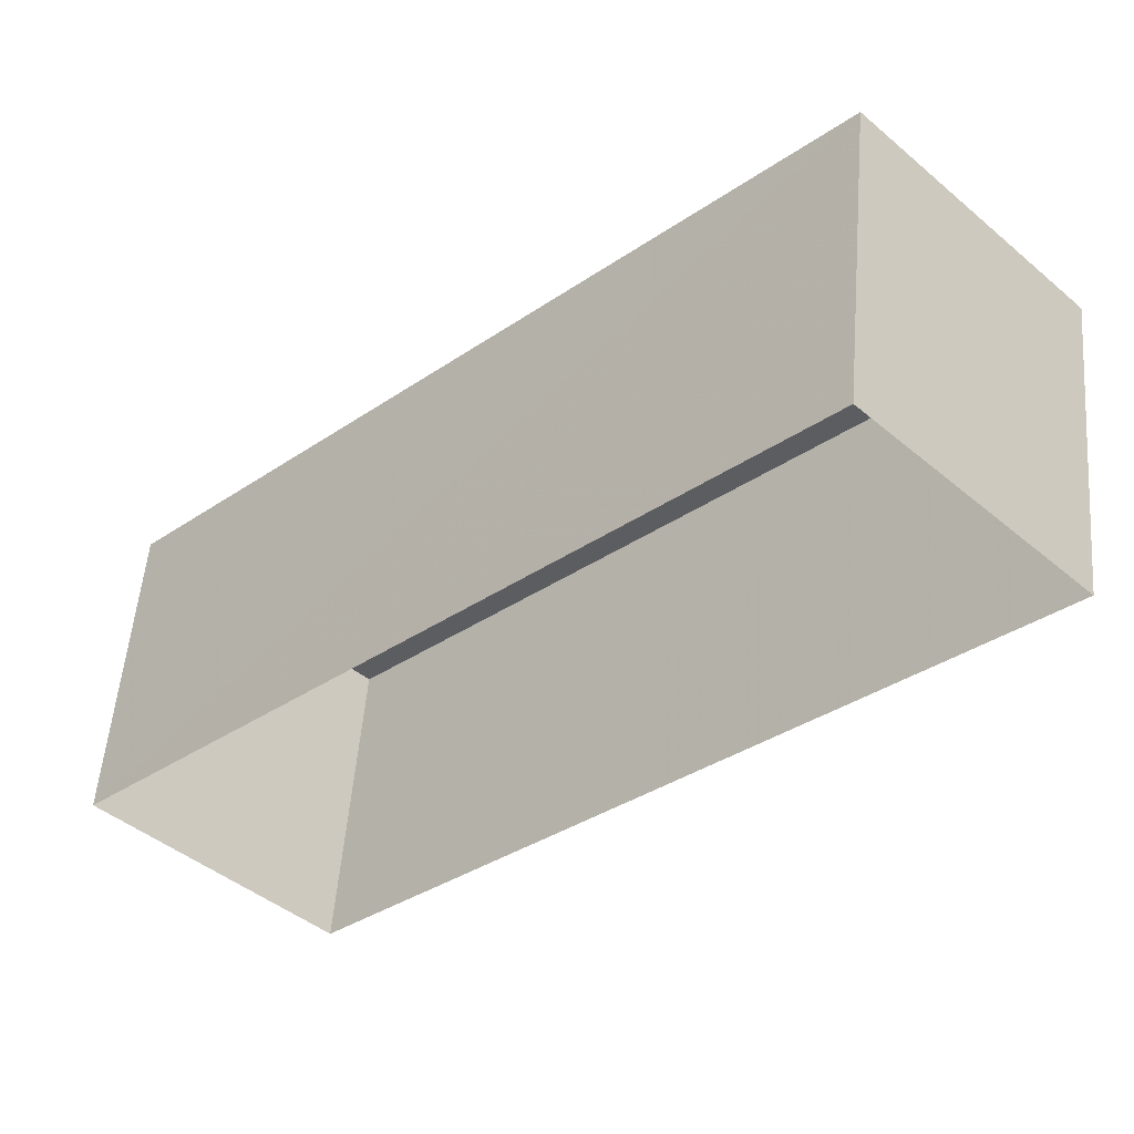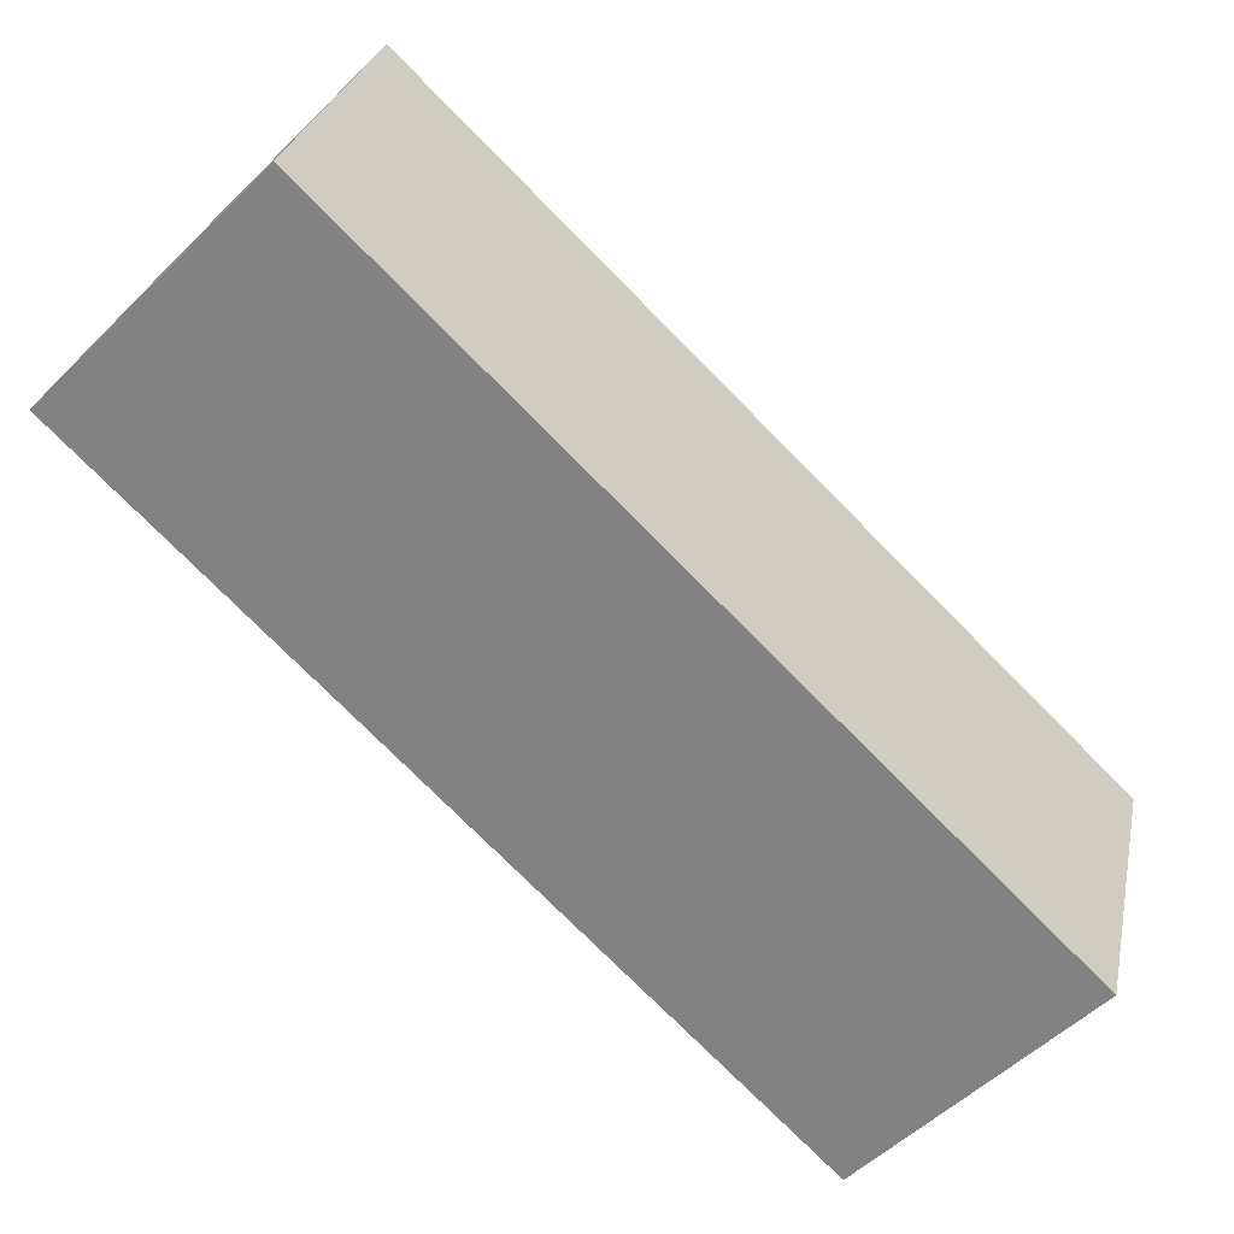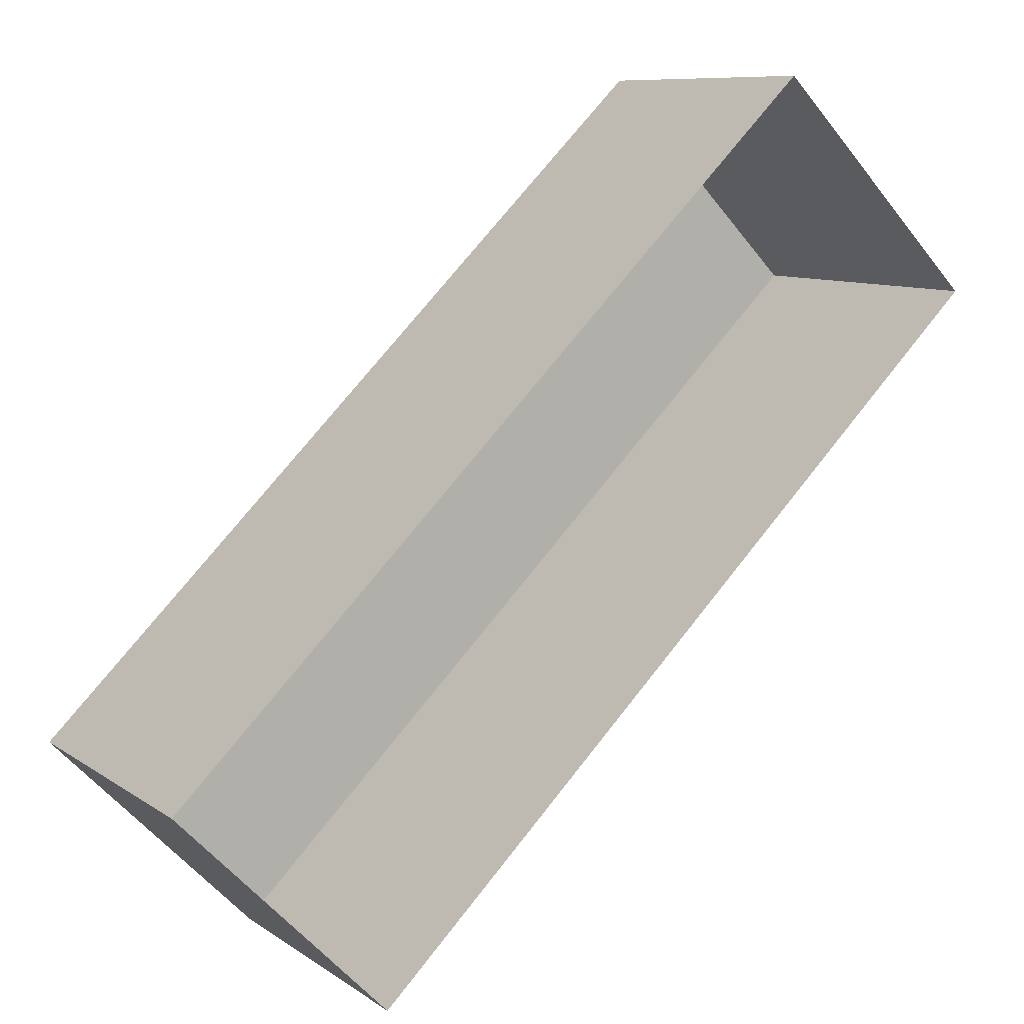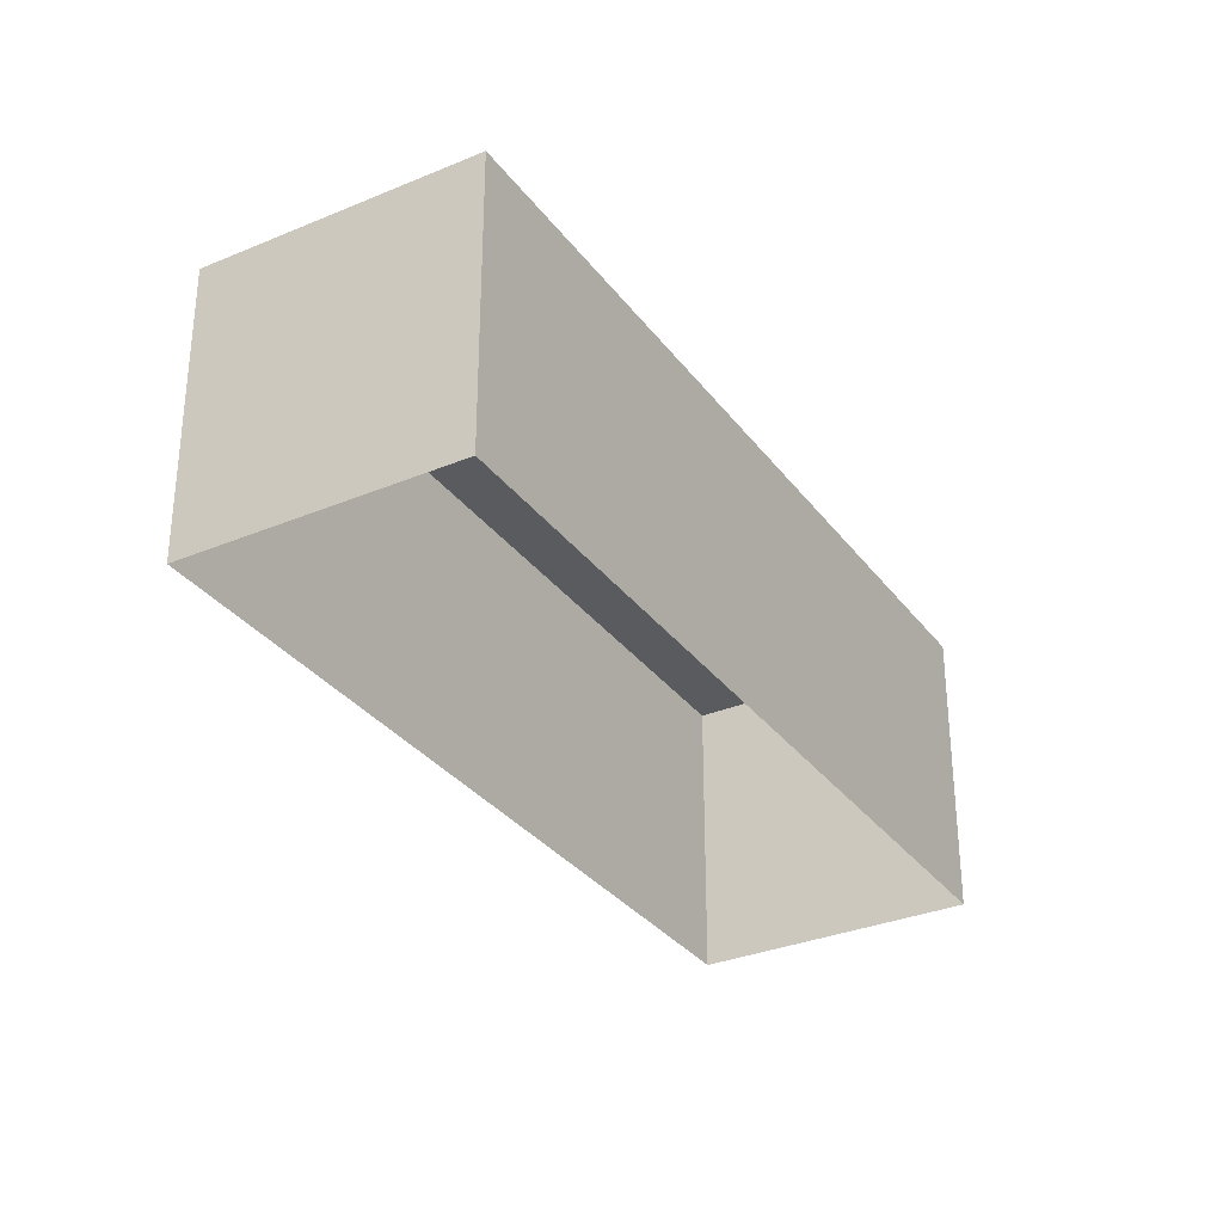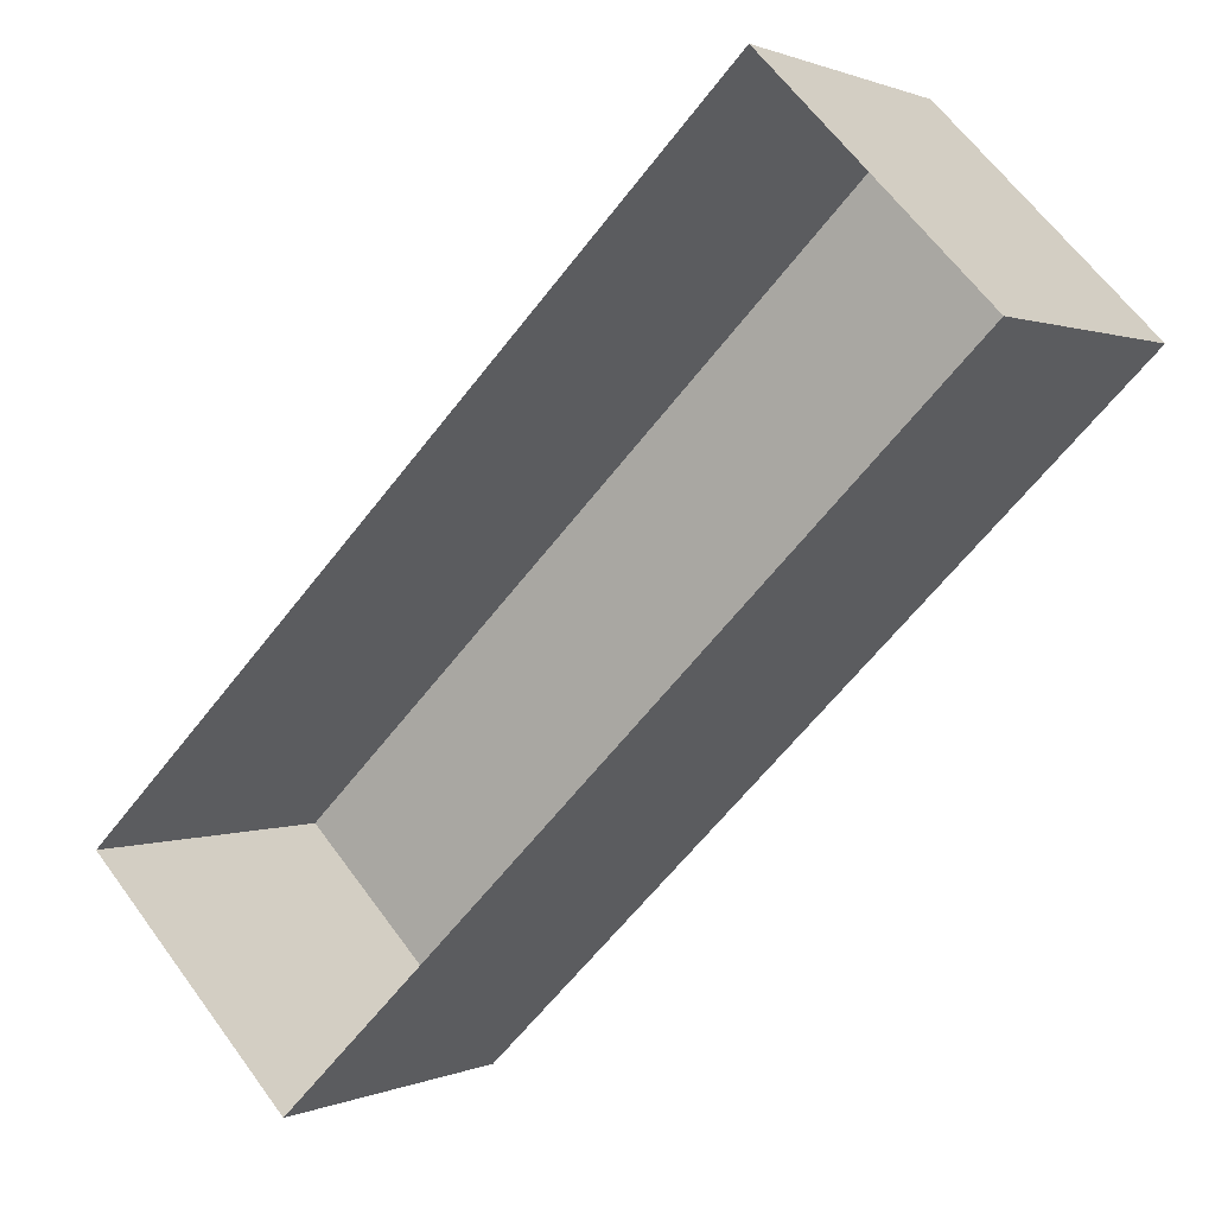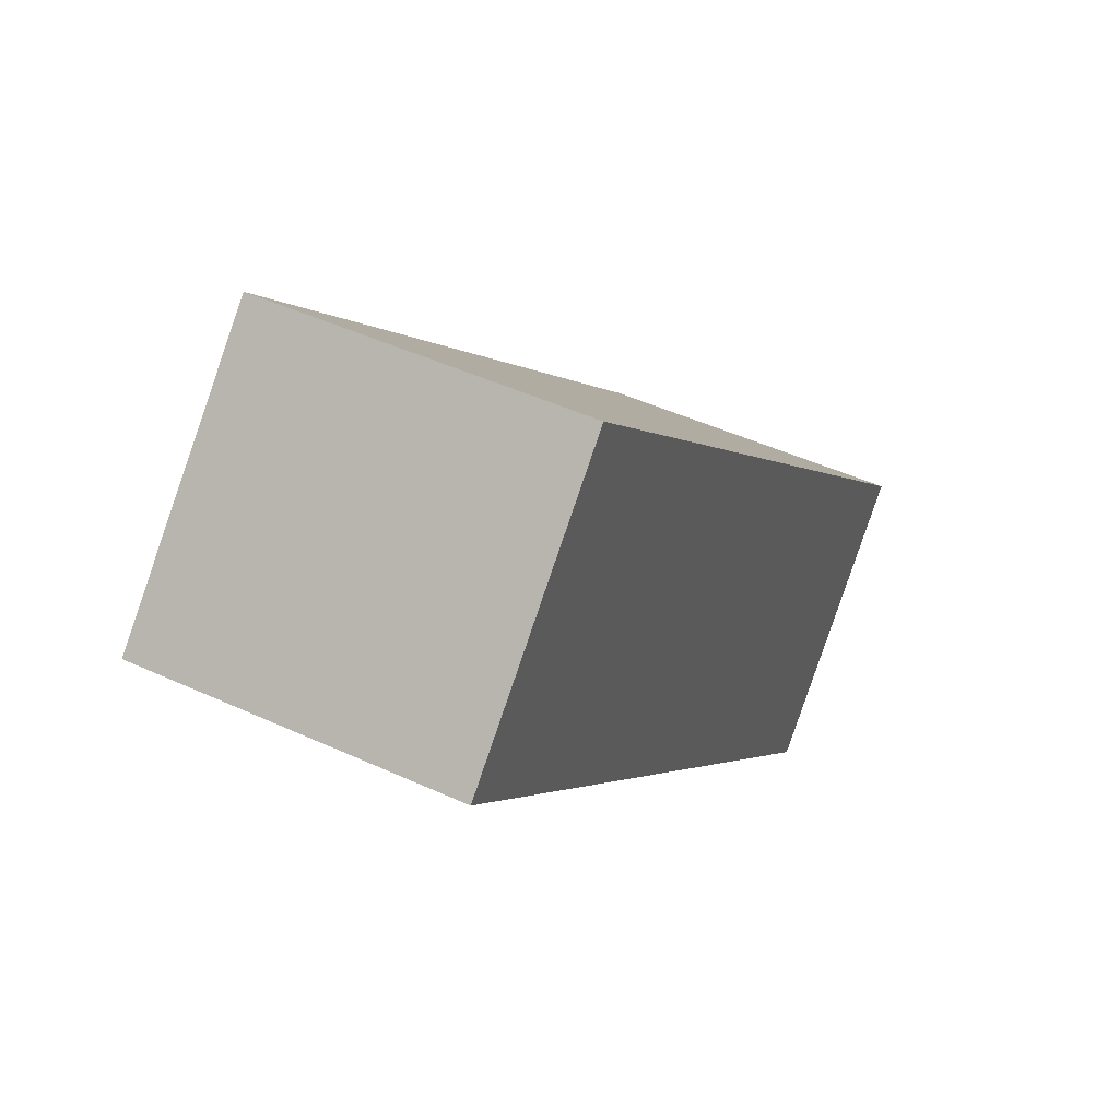
<metadata>
{"format":"obj","ext":"obj","renderer":"f3d","projection":"perspective","resolution":1024,"background":"white","views":[{"elev":53.0,"azim":-175.3,"up":"+Y"},{"elev":27.1,"azim":11.4,"up":"+Y"},{"elev":9.0,"azim":149.6,"up":"+Y"},{"elev":-32.0,"azim":76.1,"up":"+Z"},{"elev":0.9,"azim":-147.6,"up":"+Y"},{"elev":46.3,"azim":-62.2,"up":"+Y"}]}
</metadata>
<code>
v 1.268e+04 -1.566e+04 22.11
v 1.269e+04 -1.566e+04 22.11
v 1.268e+04 -1.566e+04 22.11
v 1.268e+04 -1.566e+04 22.11
v 1.269e+04 -1.566e+04 24.32
v 1.268e+04 -1.566e+04 24.32
v 1.268e+04 -1.566e+04 24.32
v 1.268e+04 -1.566e+04 24.32
f 1 2 3
f 1 4 2
f 5 6 7
f 5 8 6
f 6 1 3
f 7 6 3
f 6 4 1
f 6 8 4
f 8 2 4
f 8 5 2
f 7 3 2
f 5 7 2

</code>
